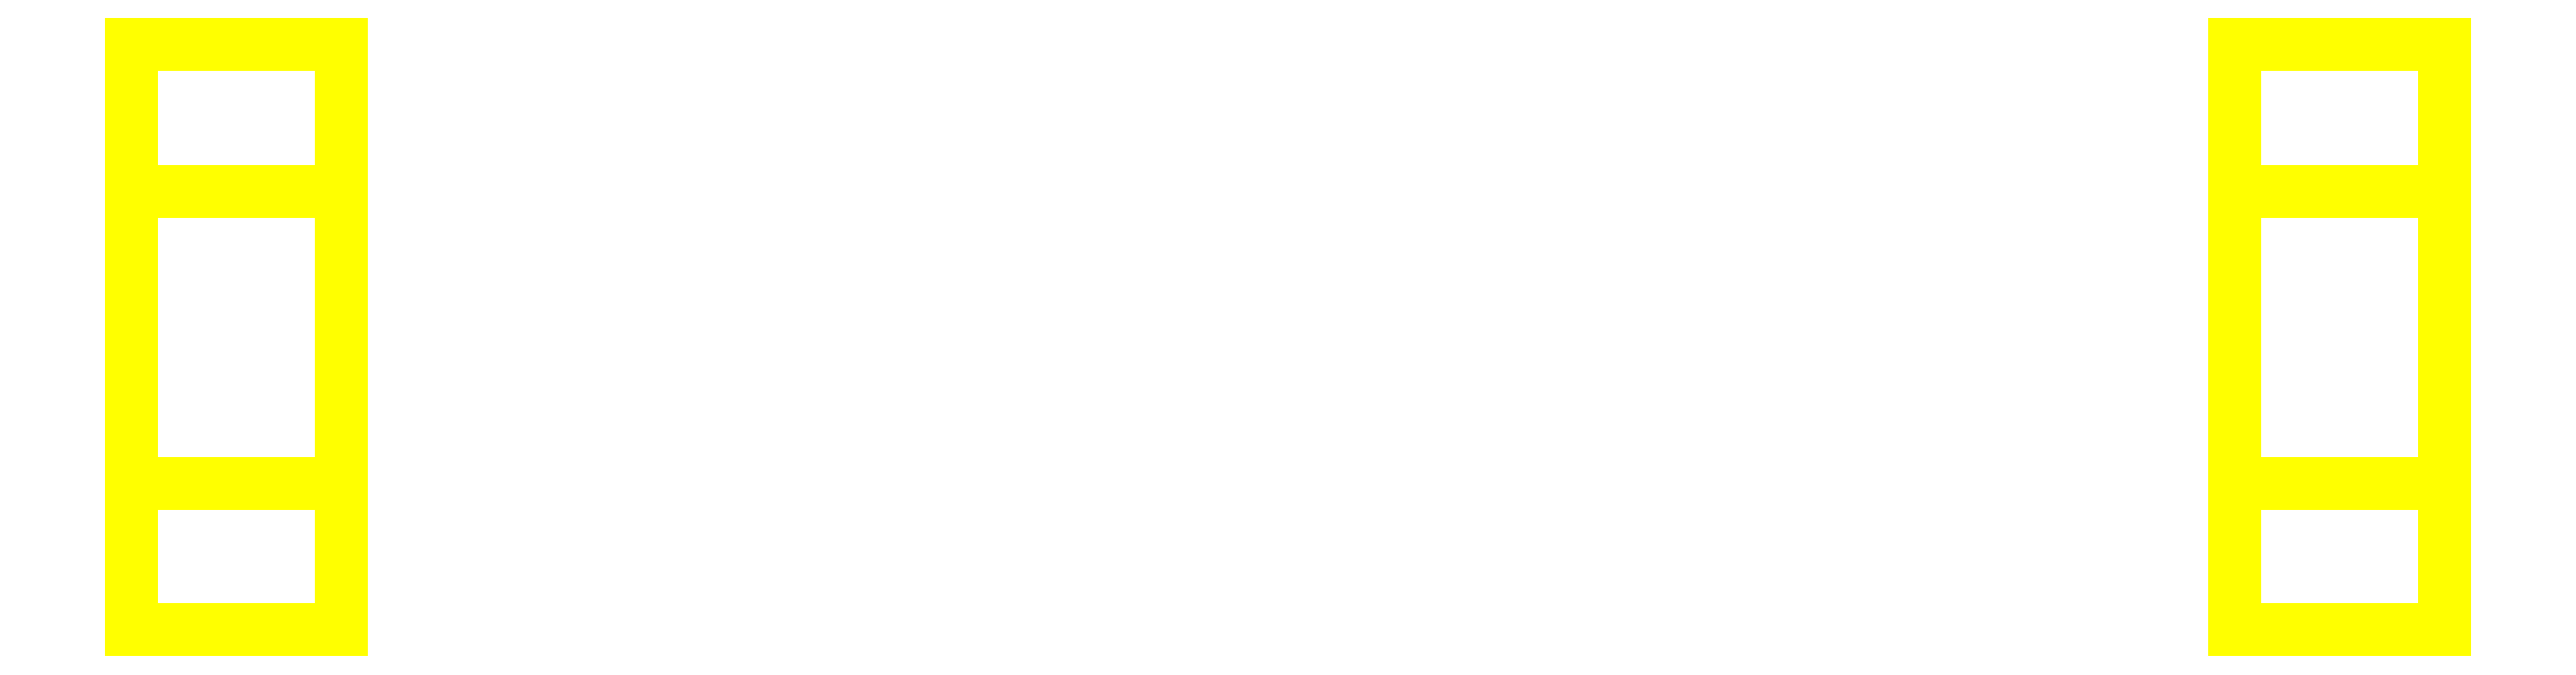
<metadata>
{"format":"dxf","ext":"dxf","renderer":"ezdxf+matplotlib","layout":"modelspace","background":"white","min_lineweight":24,"dpi":150}
</metadata>
<code>
0
SECTION
2
ENTITIES
0
3DFACE
8
WHEELS
10
1.12
20
-0.28
30
1e-16
11
1.12
21
-0.14
31
0.2425
12
0.92
22
-0.14
32
0.2425
13
0.92
23
-0.28
33
1e-16
0
3DFACE
8
WHEELS
10
1.12
20
0.14
30
0.2425
11
1.12
21
0.28
31
1e-16
12
0.92
22
0.28
32
1e-16
13
0.92
23
0.14
33
0.2425
0
3DFACE
8
WHEELS
10
0.92
20
-0.14
30
0.2425
11
0.92
21
0.14
31
0.2425
12
0.92
22
0.28
32
1e-16
13
0.92
23
-0.28
33
1e-16
0
3DFACE
8
WHEELS
10
1.12
20
-0.28
30
1e-16
11
1.12
21
0.28
31
1e-16
12
1.12
22
0.14
32
0.2425
13
1.12
23
-0.14
33
0.2425
0
3DFACE
8
WHEELS
10
-0.89
20
-0.28
30
1e-16
11
-0.89
21
0.28
31
1e-16
12
-0.89
22
0.14
32
0.2425
13
-0.89
23
-0.14
33
0.2425
0
3DFACE
8
WHEELS
10
-1.09
20
-0.14
30
0.2425
11
-1.09
21
0.14
31
0.2425
12
-1.09
22
0.28
32
1e-16
13
-1.09
23
-0.28
33
1e-16
0
3DFACE
8
WHEELS
10
-0.89
20
0.14
30
0.2425
11
-0.89
21
0.28
31
1e-16
12
-1.09
22
0.28
32
1e-16
13
-1.09
23
0.14
33
0.2425
0
3DFACE
8
WHEELS
10
-0.89
20
-0.28
30
1e-16
11
-0.89
21
-0.14
31
0.2425
12
-1.09
22
-0.14
32
0.2425
13
-1.09
23
-0.28
33
1e-16
0
3DFACE
8
WHEELS
10
-0.89
20
-0.14
30
-0.2425
11
-0.89
21
0.14
31
-0.2425
12
-0.89
22
0.28
32
1e-16
13
-0.89
23
-0.28
33
1e-16
0
3DFACE
8
WHEELS
10
-1.09
20
-0.28
30
1e-16
11
-1.09
21
0.28
31
1e-16
12
-1.09
22
0.14
32
-0.2425
13
-1.09
23
-0.14
33
-0.2425
0
3DFACE
8
WHEELS
10
-0.89
20
-0.14
30
-0.2425
11
-0.89
21
-0.28
31
1e-16
12
-1.09
22
-0.28
32
1e-16
13
-1.09
23
-0.14
33
-0.2425
0
3DFACE
8
WHEELS
10
-0.89
20
0.14
30
-0.2425
11
-0.89
21
-0.14
31
-0.2425
12
-1.09
22
-0.14
32
-0.2425
13
-1.09
23
0.14
33
-0.2425
0
3DFACE
8
WHEELS
10
-0.89
20
0.28
30
1e-16
11
-0.89
21
0.14
31
-0.2425
12
-1.09
22
0.14
32
-0.2425
13
-1.09
23
0.28
33
1e-16
0
3DFACE
8
WHEELS
10
1.12
20
-0.14
30
-0.2425
11
1.12
21
-0.28
31
1e-16
12
0.92
22
-0.28
32
1e-16
13
0.92
23
-0.14
33
-0.2425
0
3DFACE
8
WHEELS
10
0.92
20
-0.28
30
1e-16
11
0.92
21
0.28
31
1e-16
12
0.92
22
0.14
32
-0.2425
13
0.92
23
-0.14
33
-0.2425
0
3DFACE
8
WHEELS
10
1.12
20
-0.14
30
-0.2425
11
1.12
21
0.14
31
-0.2425
12
1.12
22
0.28
32
1e-16
13
1.12
23
-0.28
33
1e-16
0
3DFACE
8
WHEELS
10
1.12
20
0.28
30
1e-16
11
1.12
21
0.14
31
-0.2425
12
0.92
22
0.14
32
-0.2425
13
0.92
23
0.28
33
1e-16
0
3DFACE
8
WHEELS
10
1.12
20
0.14
30
-0.2425
11
1.12
21
-0.14
31
-0.2425
12
0.92
22
-0.14
32
-0.2425
13
0.92
23
0.14
33
-0.2425
0
3DFACE
8
WHEELS
10
-0.89
20
-0.14
30
0.2425
11
-0.89
21
0.14
31
0.2425
12
-1.09
22
0.14
32
0.2425
13
-1.09
23
-0.14
33
0.2425
0
3DFACE
8
WHEELS
10
1.12
20
-0.14
30
0.2425
11
1.12
21
0.14
31
0.2425
12
0.92
22
0.14
32
0.2425
13
0.92
23
-0.14
33
0.2425
0
VIEWPORT
8
0
10
144.7
20
101.2
30
0
40
391.1
41
222.2
68
     2
69
     1
0
VIEWPORT
8
0
10
139.2
20
100.8
30
0
40
222.8
41
161.3
68
     1
69
     2
0
ENDSEC
0
EOF

</code>
